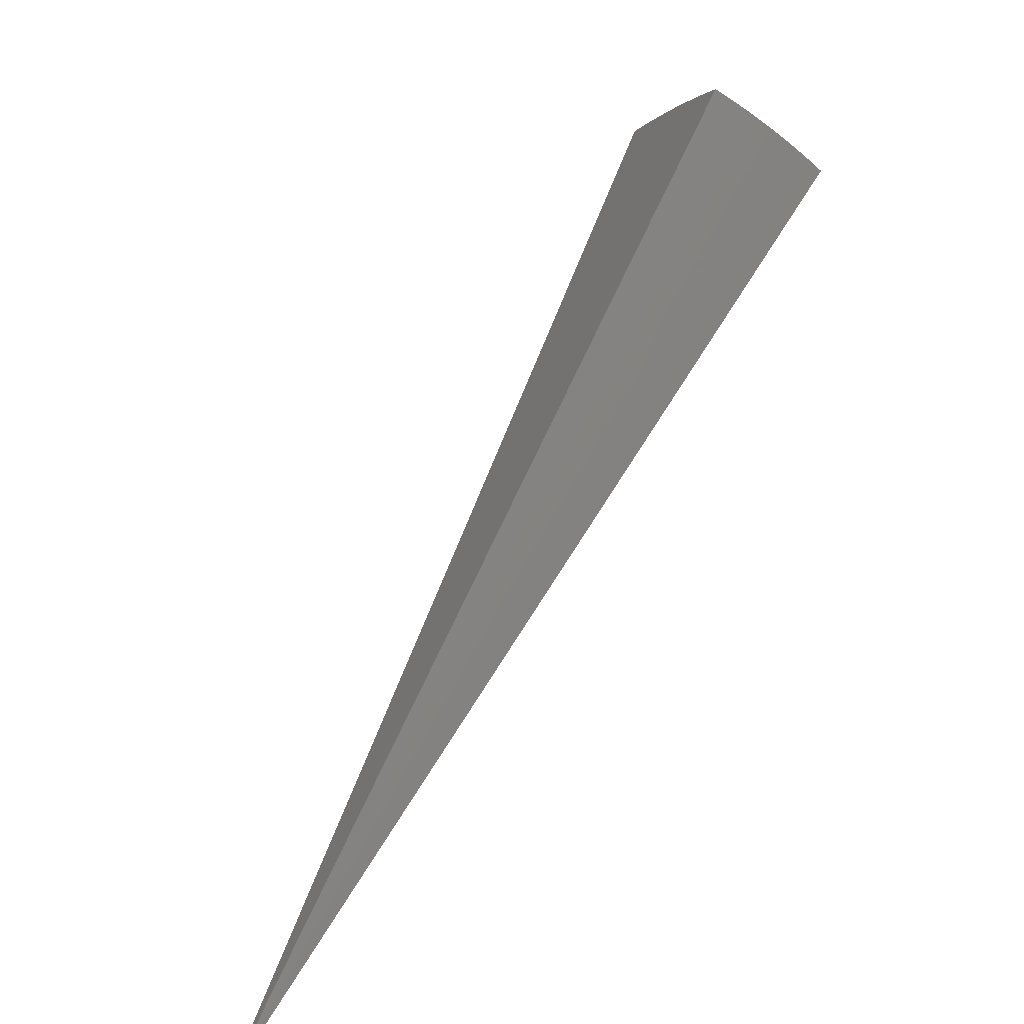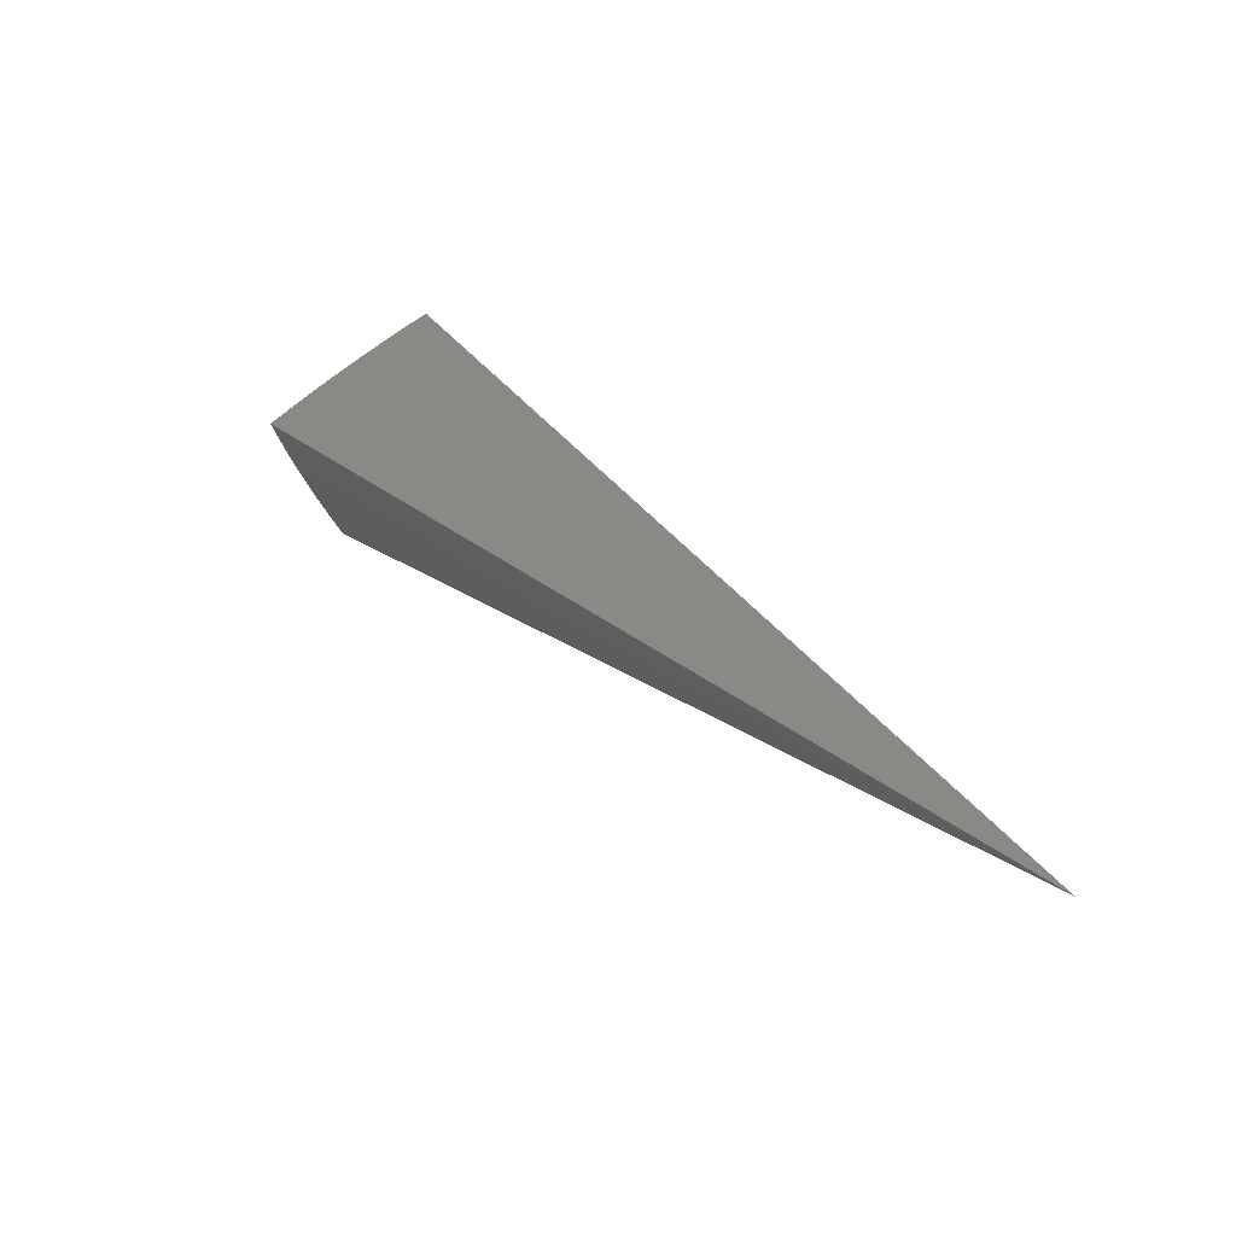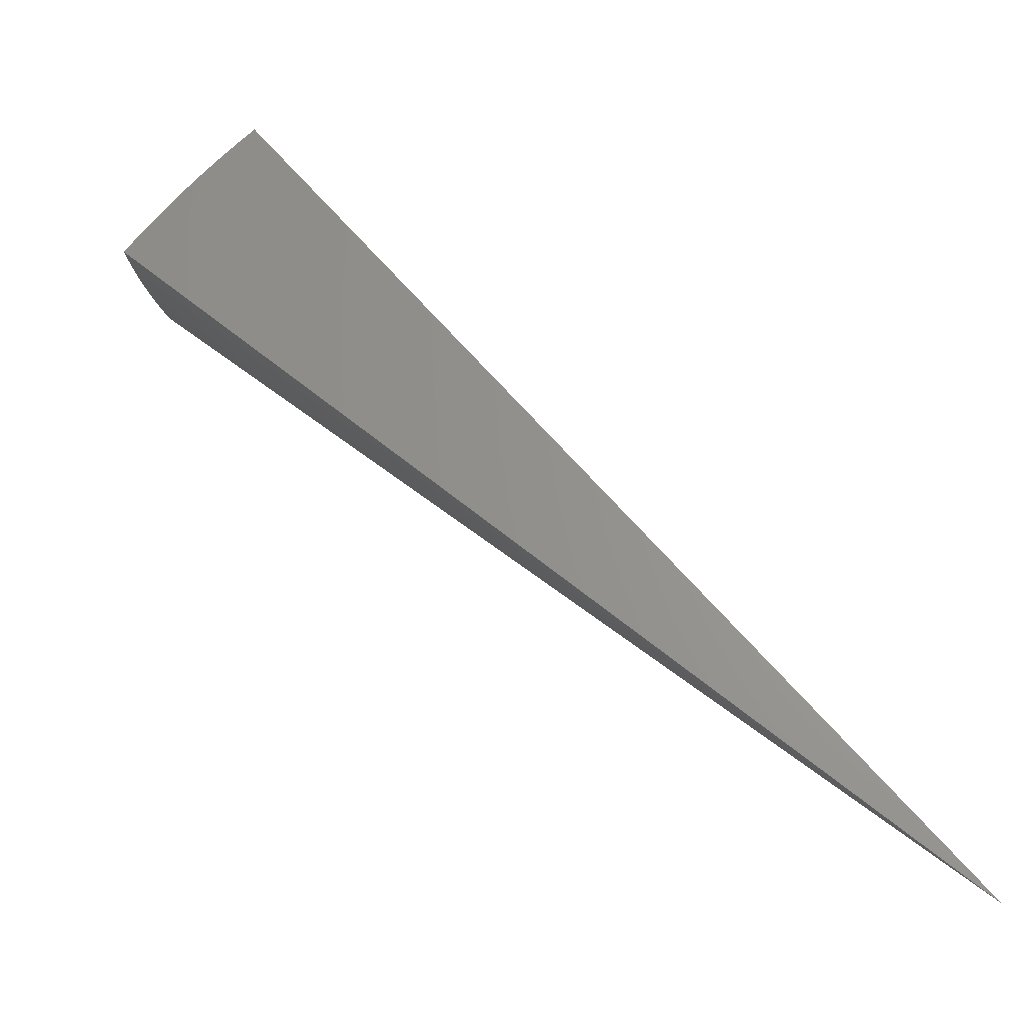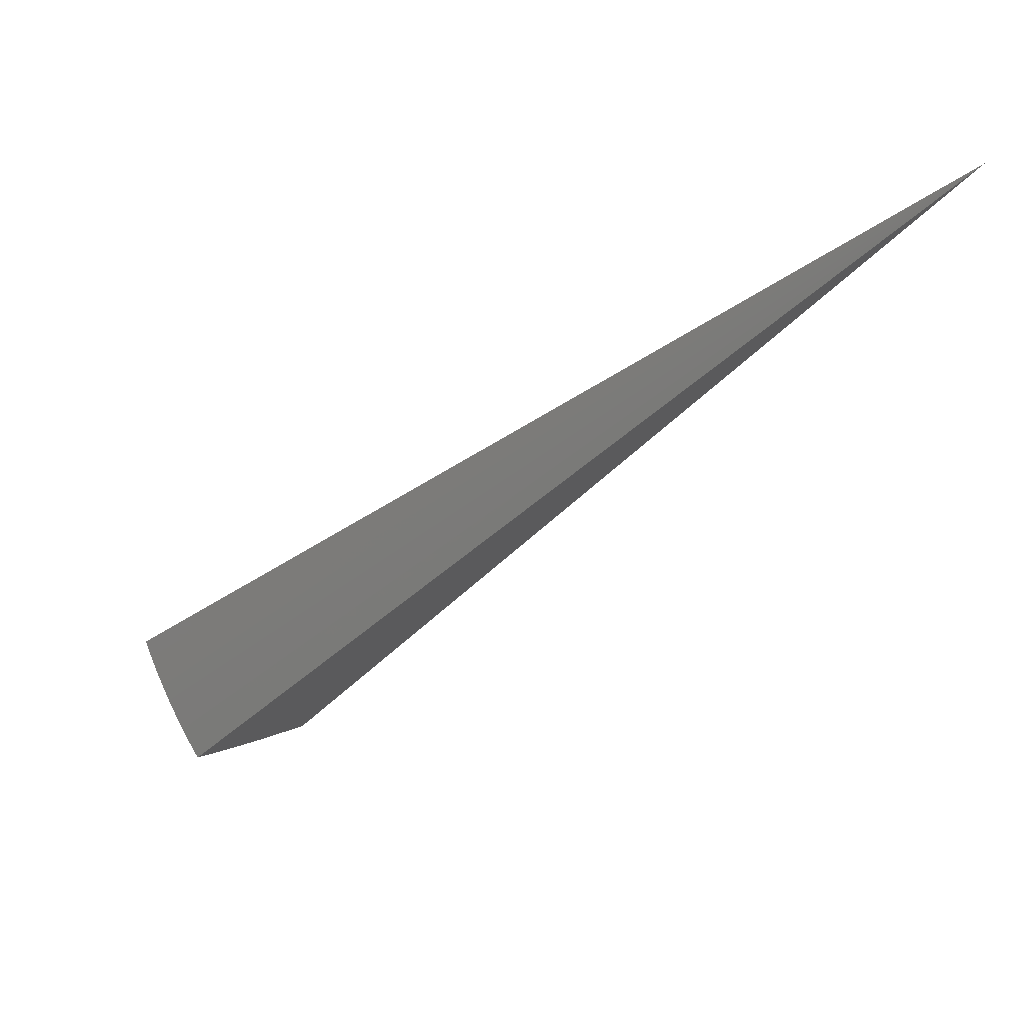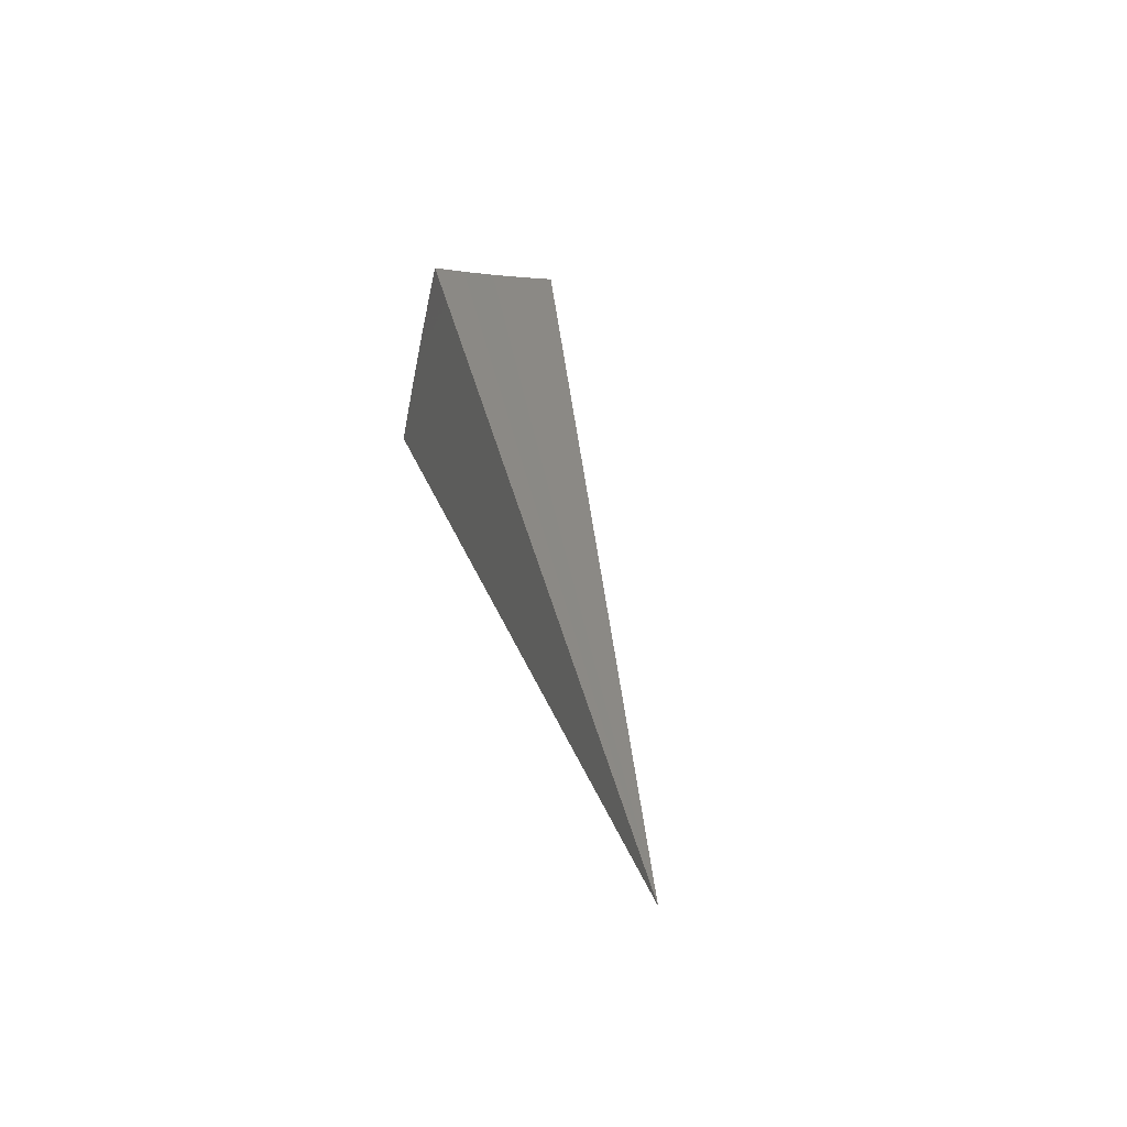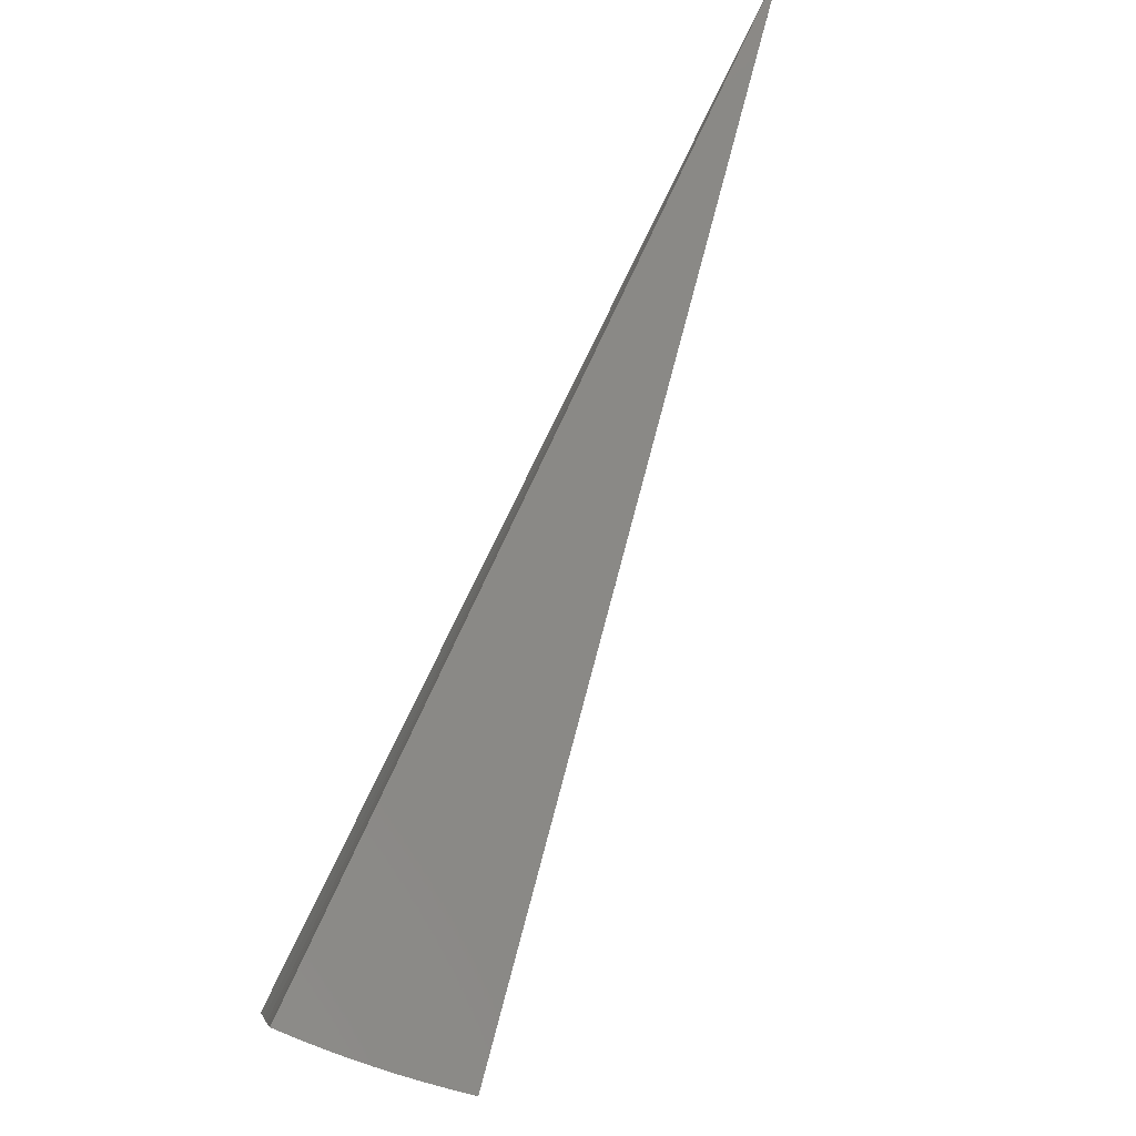
<metadata>
{"format":"stl","ext":"stl","renderer":"f3d","projection":"perspective","resolution":1024,"background":"white","views":[{"elev":-57.3,"azim":25.7,"up":"+Z"},{"elev":44.1,"azim":-169.4,"up":"+Y"},{"elev":-23.2,"azim":165.4,"up":"+Z"},{"elev":-16.5,"azim":175.9,"up":"+Y"},{"elev":-20.9,"azim":-126.4,"up":"+Z"},{"elev":62.8,"azim":63.7,"up":"+Y"}]}
</metadata>
<code>
# stl→obj: 84 verts, 164 faces
v 6.262 -3.615 8.617
v 7.939e-15 0 0
v 6.417 -3.705 8.451
v 6.57 -3.793 8.281
v 6.719 -3.879 8.107
v 6.865 -3.964 7.929
v 7.008 -4.046 7.748
v 7.147 -4.126 7.563
v 7.283 -4.205 7.375
v 7.415 -4.281 7.184
v 6.973 -2.538 8.462
v 6.803 -2.476 8.628
v 6.916 -2.686 8.461
v 6.687 -2.77 8.626
v 6.854 -2.834 8.461
v 6.788 -2.981 8.461
v 6.951 -3.052 8.29
v 6.88 -3.202 8.29
v 7.038 -3.275 8.115
v 6.962 -3.427 8.115
v 7.115 -3.502 7.937
v 7.034 -3.656 7.937
v 7.182 -3.733 7.754
v 7.094 -3.889 7.754
v 7.237 -3.967 7.567
v 6.558 -3.058 8.623
v 6.719 -3.127 8.461
v 6.806 -3.35 8.29
v 6.883 -3.578 8.115
v 6.948 -3.809 7.937
v 6.647 -3.272 8.461
v 6.416 -3.34 8.62
v 6.57 -3.415 8.461
v 6.491 -3.558 8.461
v 6.646 -3.643 8.29
v 6.799 -3.727 8.115
v 7.376 -4.043 7.377
v 7.508 -4.119 7.186
v 7.598 -3.955 7.188
v 7.466 -3.881 7.377
v 7.326 -3.808 7.567
v 7.411 -3.648 7.567
v 7.265 -3.576 7.754
v 7.344 -3.417 7.754
v 7.193 -3.347 7.937
v 7.267 -3.191 7.937
v 7.111 -3.122 8.115
v 7.179 -2.969 8.115
v 7.018 -2.902 8.29
v 7.082 -2.751 8.29
v 7.139 -2.598 8.293
v 7.685 -3.789 7.19
v 7.553 -3.718 7.377
v 7.492 -3.486 7.567
v 7.42 -3.258 7.754
v 7.337 -3.034 7.937
v 7.244 -2.814 8.115
v 7.302 -2.658 8.119
v 7.767 -3.622 7.191
v 7.635 -3.553 7.377
v 7.569 -3.323 7.567
v 7.491 -3.098 7.754
v 7.403 -2.876 7.937
v 7.461 -2.716 7.941
v 7.846 -3.452 7.193
v 7.714 -3.387 7.377
v 7.642 -3.16 7.567
v 7.559 -2.936 7.754
v 7.617 -2.772 7.761
v 7.922 -3.281 7.194
v 7.788 -3.22 7.377
v 7.711 -2.995 7.567
v 7.769 -2.828 7.576
v 7.993 -3.108 7.196
v 7.859 -3.053 7.377
v 7.916 -2.881 7.388
v 8.06 -2.934 7.197
v 6.728 -3.497 8.29
v 3.211 -1.671 4.314
v 3.281 -1.53 4.314
v 3.344 -1.385 4.314
v 3.962 -1.641 3.599
v 3.887 -1.812 3.599
v 3.804 -1.98 3.599
f 1 2 3
f 3 2 4
f 4 2 5
f 5 2 6
f 6 2 7
f 7 2 8
f 8 2 9
f 9 2 10
f 11 12 13
f 13 12 14
f 13 14 15
f 15 14 16
f 15 16 17
f 17 16 18
f 17 18 19
f 19 18 20
f 19 20 21
f 21 20 22
f 21 22 23
f 23 22 24
f 23 24 25
f 25 24 7
f 25 7 8
f 14 26 16
f 16 26 27
f 16 27 18
f 18 27 28
f 18 28 20
f 20 28 29
f 20 29 22
f 22 29 30
f 22 30 24
f 24 30 6
f 24 6 7
f 27 26 31
f 31 26 32
f 31 32 33
f 33 32 34
f 33 34 35
f 35 34 3
f 35 3 4
f 32 1 34
f 34 1 3
f 35 4 36
f 36 4 5
f 36 5 30
f 30 5 6
f 25 8 37
f 37 8 9
f 37 9 38
f 38 9 10
f 38 39 37
f 37 39 40
f 37 40 41
f 41 40 42
f 41 42 43
f 43 42 44
f 43 44 45
f 45 44 46
f 45 46 47
f 47 46 48
f 47 48 49
f 49 48 50
f 49 50 13
f 13 50 51
f 13 51 11
f 39 52 40
f 40 52 53
f 40 53 42
f 42 53 54
f 42 54 44
f 44 54 55
f 44 55 46
f 46 55 56
f 46 56 48
f 48 56 57
f 48 57 50
f 50 57 58
f 50 58 51
f 52 59 53
f 53 59 60
f 53 60 54
f 54 60 61
f 54 61 55
f 55 61 62
f 55 62 56
f 56 62 63
f 56 63 57
f 57 63 64
f 57 64 58
f 59 65 60
f 60 65 66
f 60 66 61
f 61 66 67
f 61 67 62
f 62 67 68
f 62 68 63
f 63 68 69
f 63 69 64
f 65 70 66
f 66 70 71
f 66 71 67
f 67 71 72
f 67 72 68
f 68 72 73
f 68 73 69
f 70 74 71
f 71 74 75
f 71 75 72
f 72 75 76
f 72 76 73
f 74 77 75
f 75 77 76
f 49 13 15
f 47 49 17
f 17 49 15
f 45 47 19
f 19 47 17
f 43 45 21
f 21 45 19
f 27 31 28
f 28 31 78
f 28 78 29
f 29 78 36
f 29 36 30
f 41 43 23
f 23 43 21
f 25 37 41
f 41 23 25
f 35 36 78
f 31 33 78
f 78 33 35
f 12 11 2
f 2 11 51
f 2 51 58
f 58 64 2
f 2 64 69
f 2 69 73
f 73 76 2
f 2 76 77
f 2 1 79
f 79 1 32
f 79 32 80
f 80 32 26
f 80 26 81
f 81 26 14
f 81 14 12
f 12 2 81
f 81 2 80
f 80 2 79
f 2 77 82
f 82 77 74
f 82 74 70
f 70 65 82
f 82 65 83
f 82 83 2
f 65 59 83
f 83 59 52
f 83 52 84
f 84 52 39
f 84 39 38
f 38 10 84
f 84 10 2
f 84 2 83

</code>
